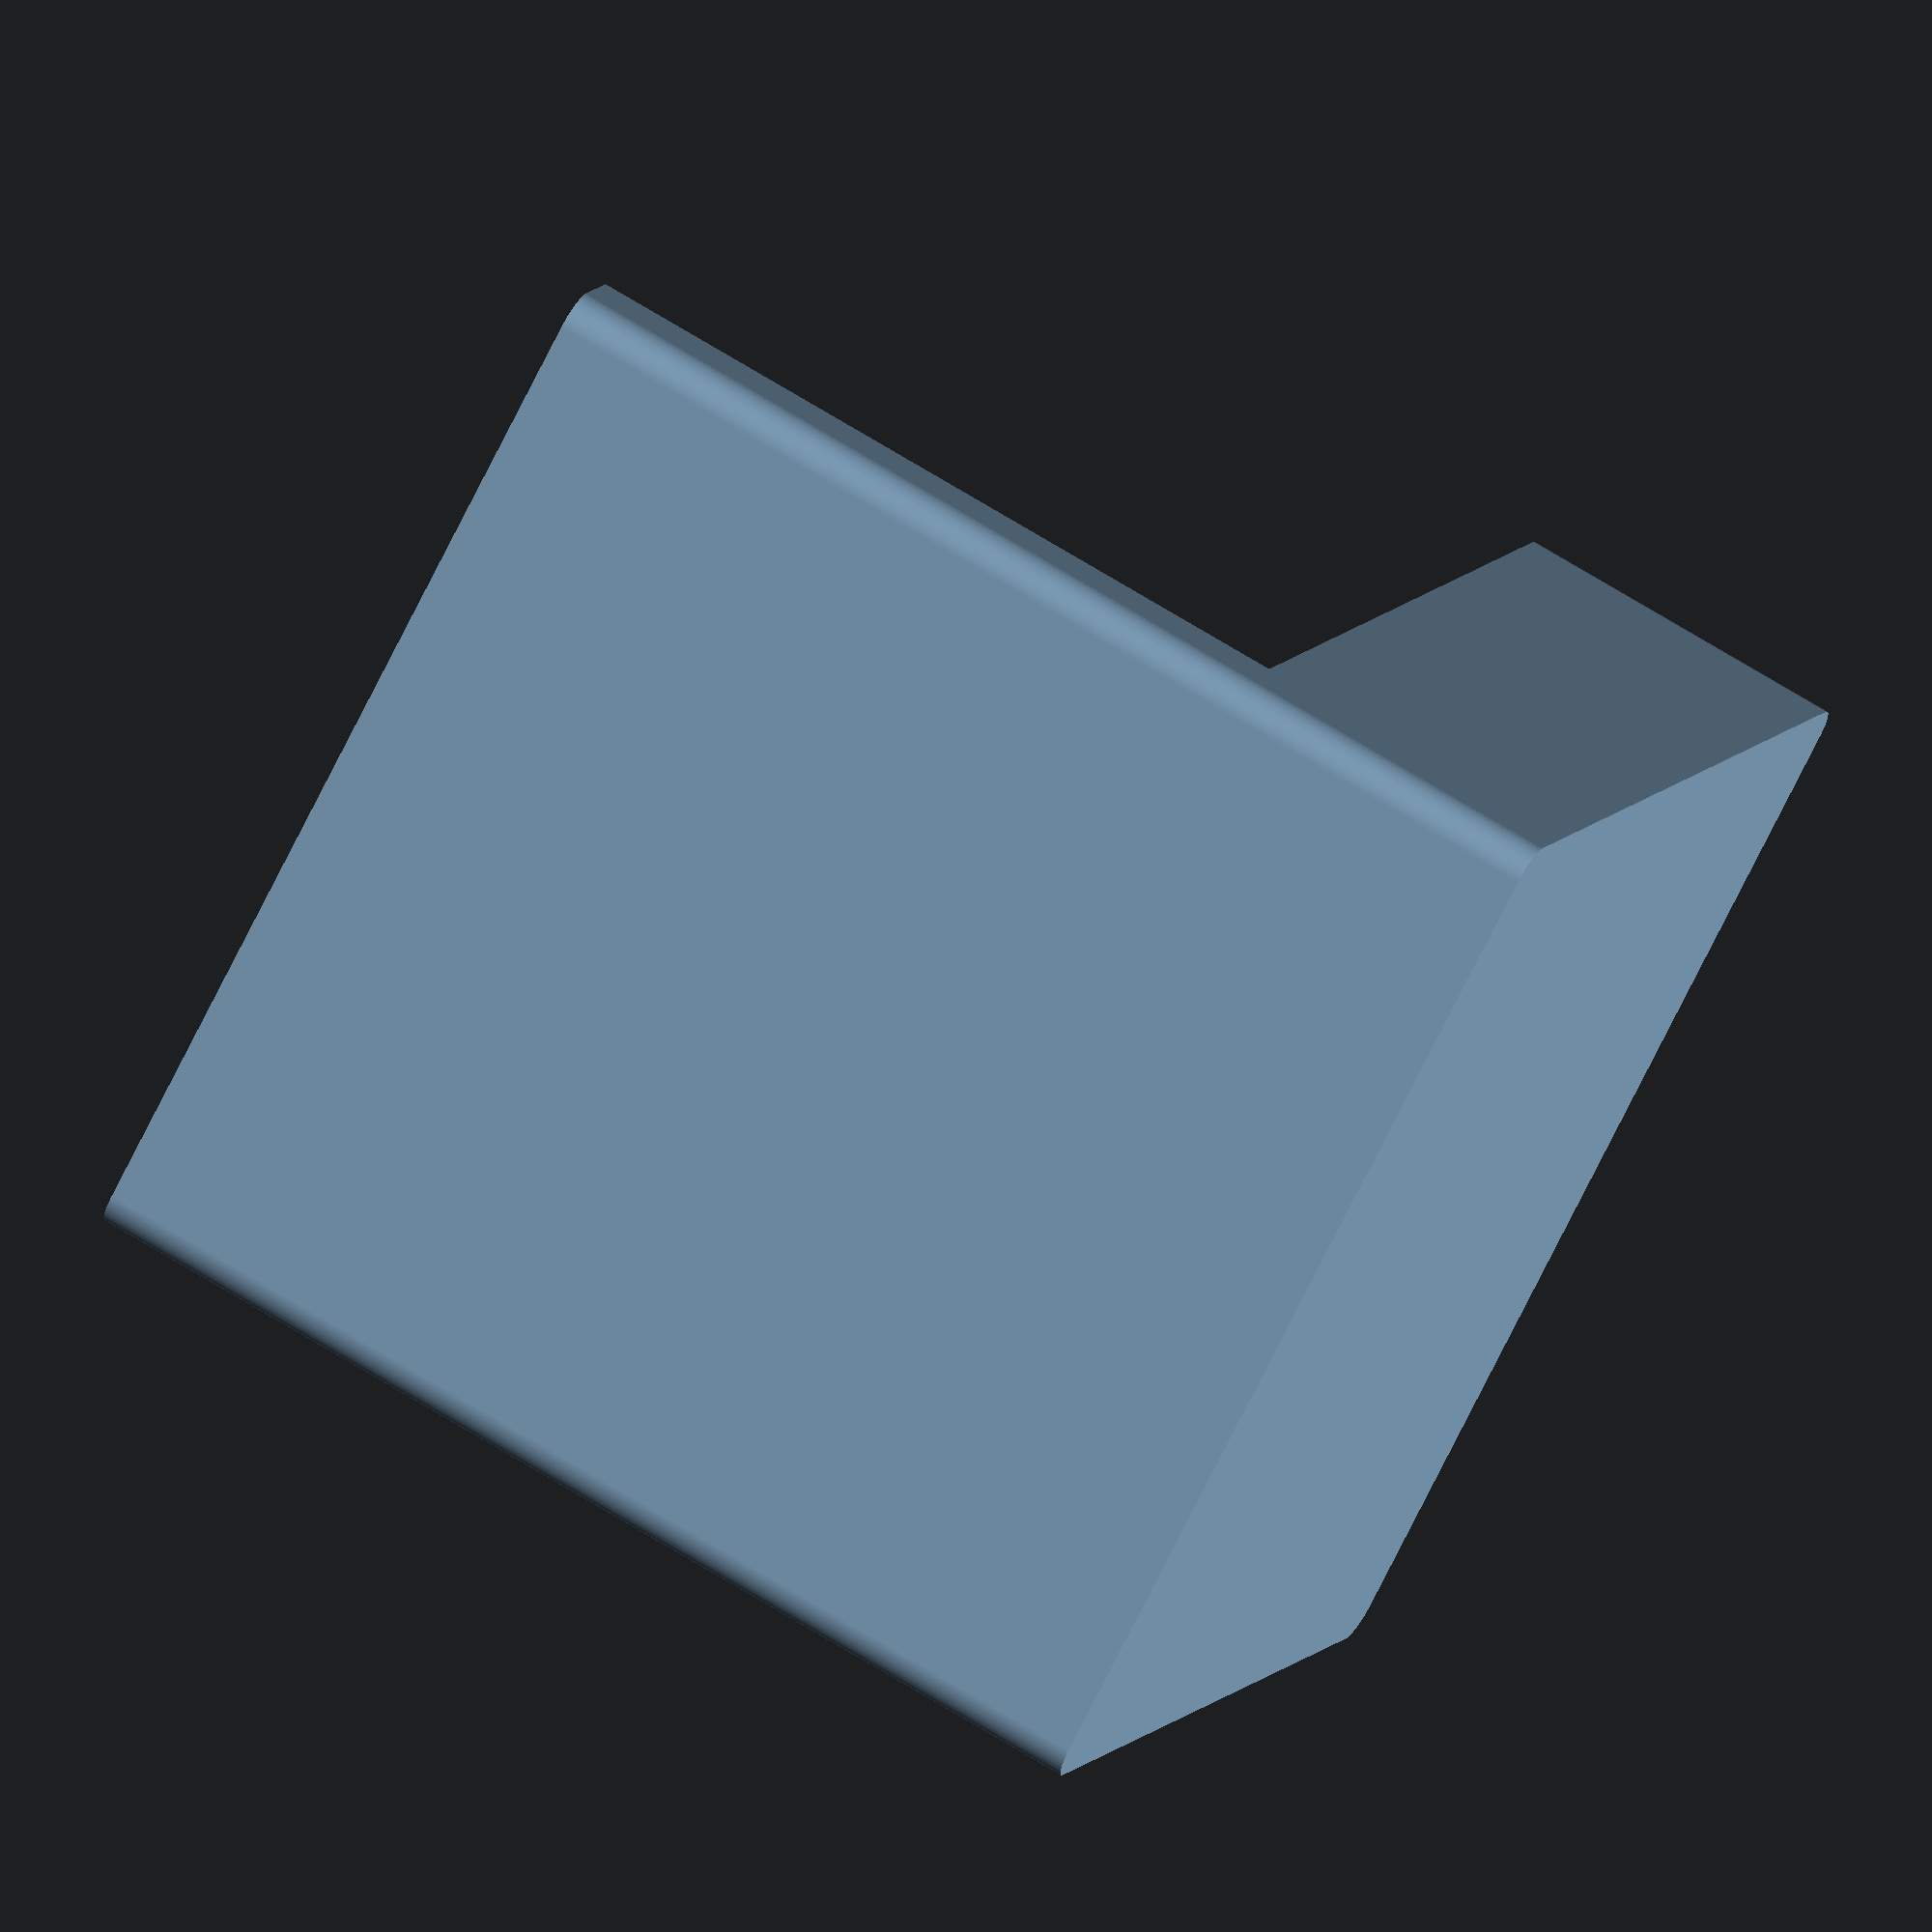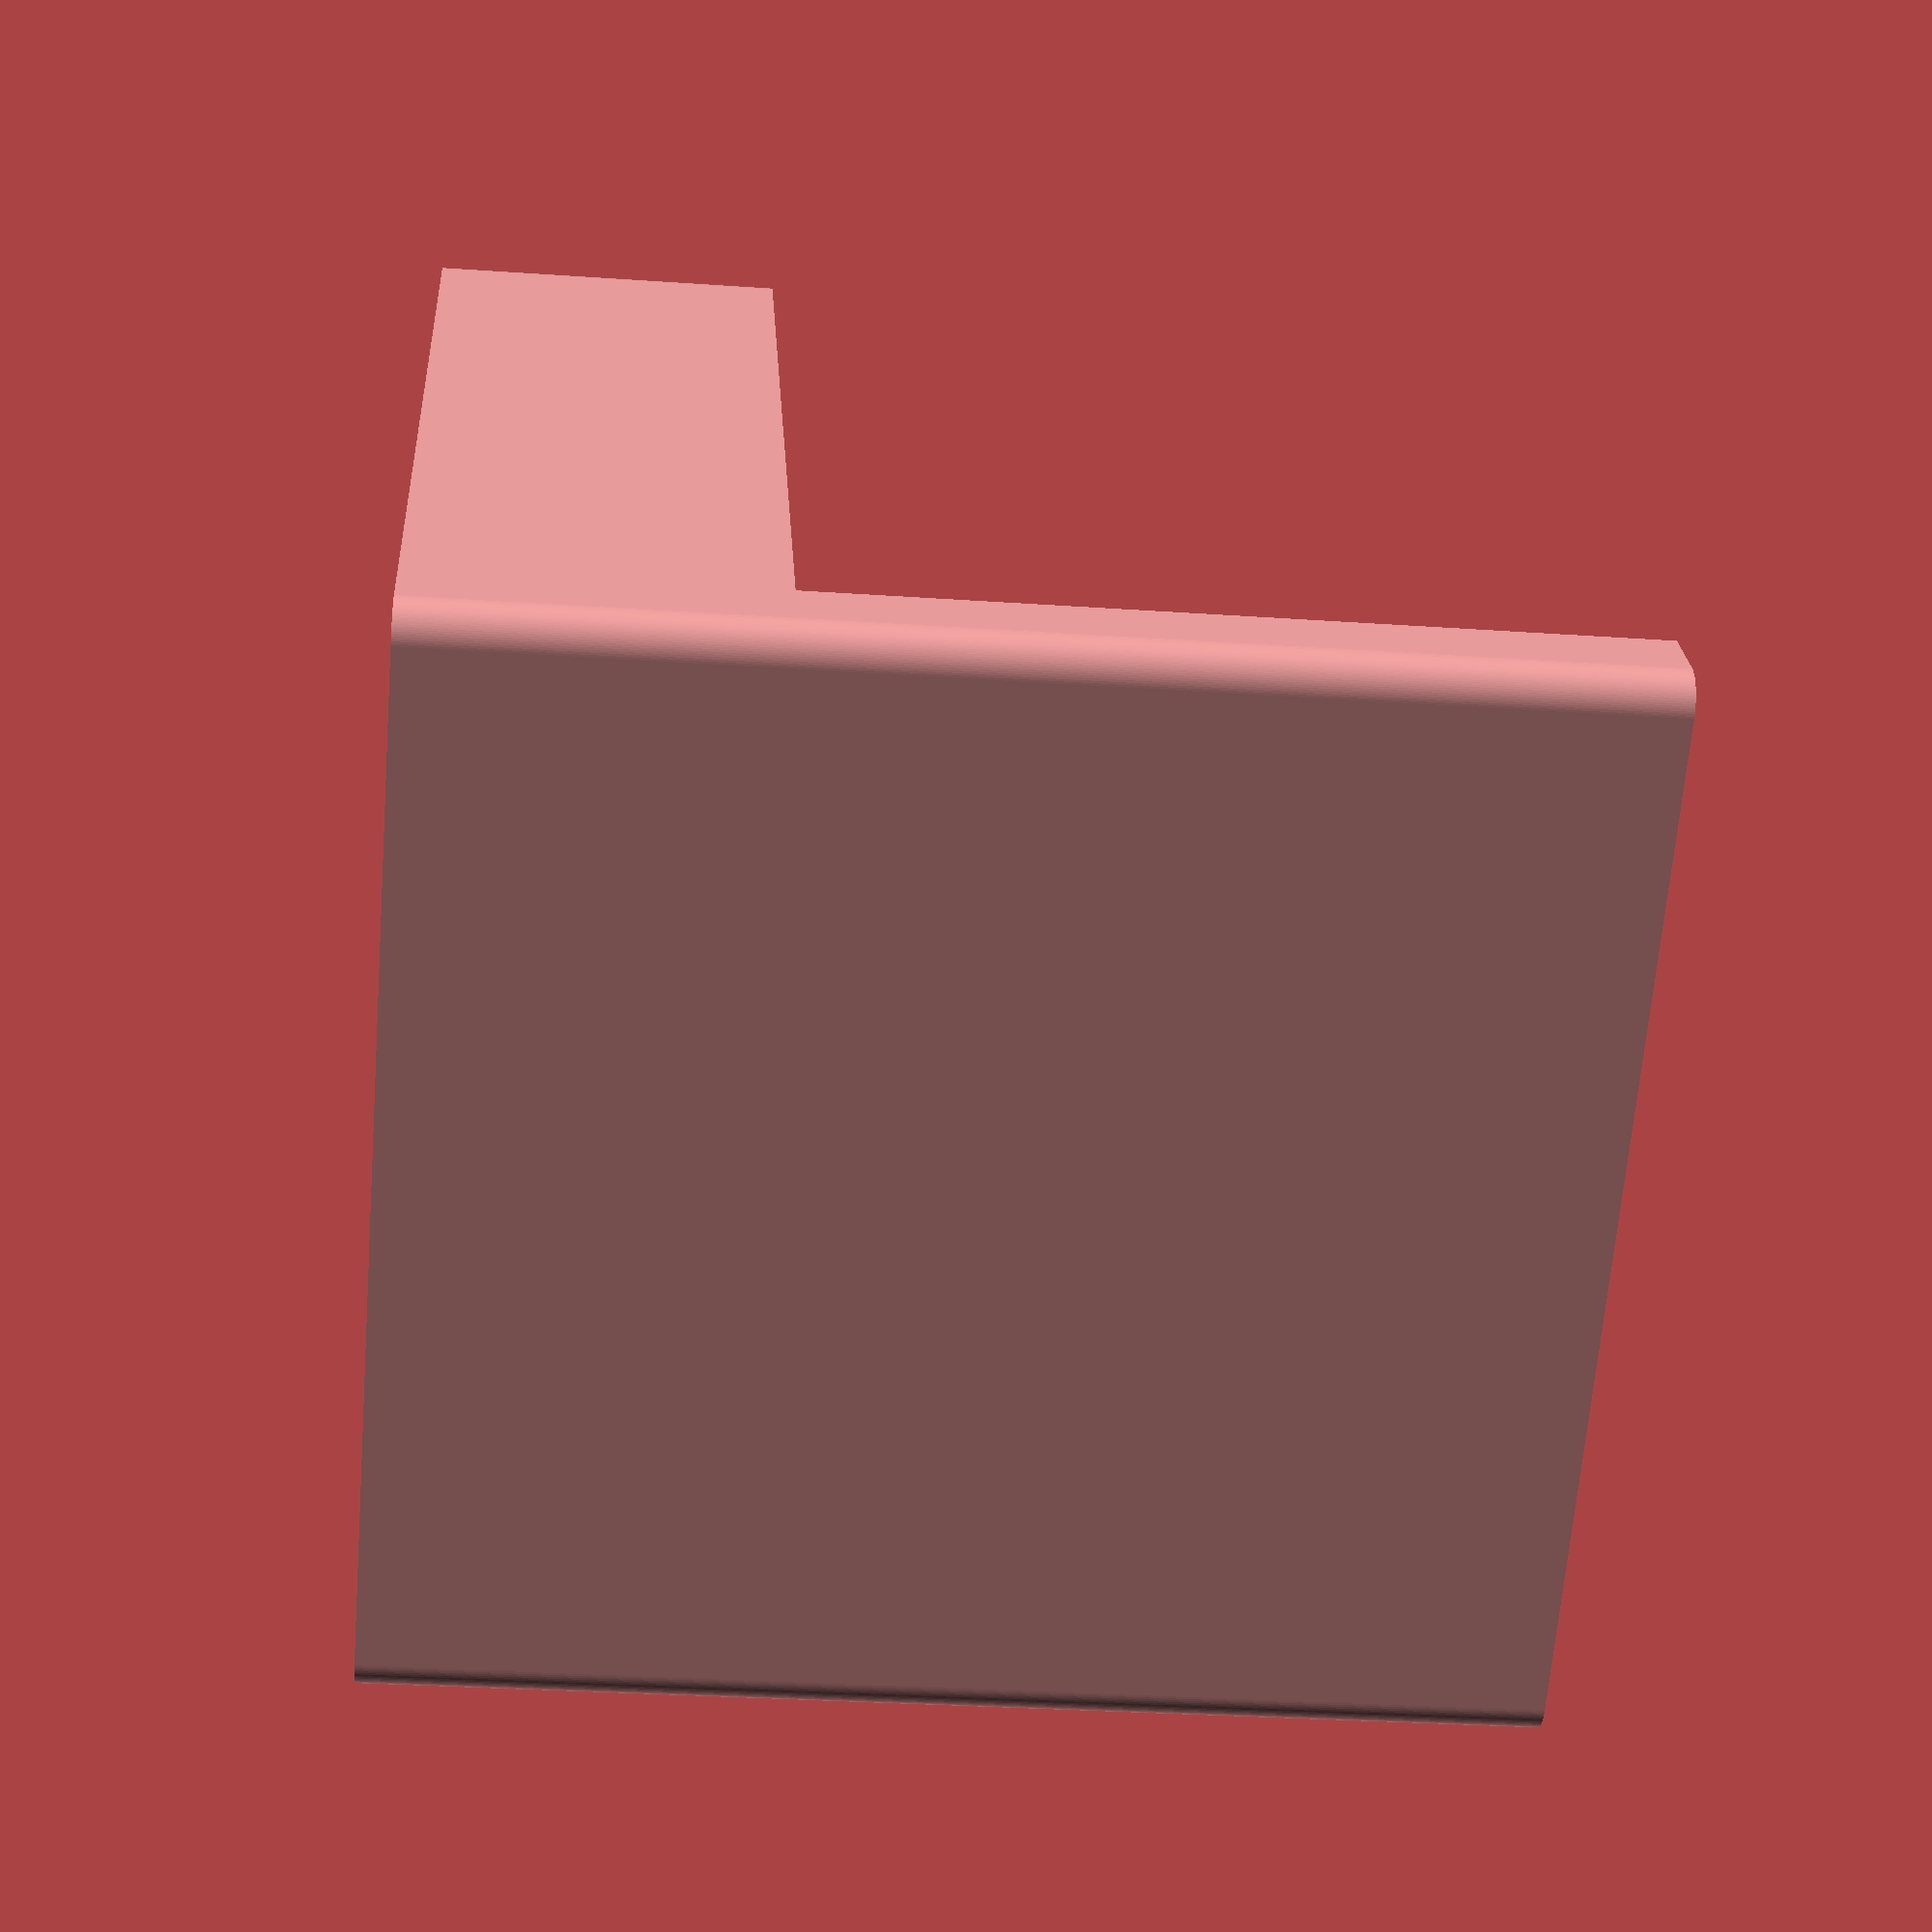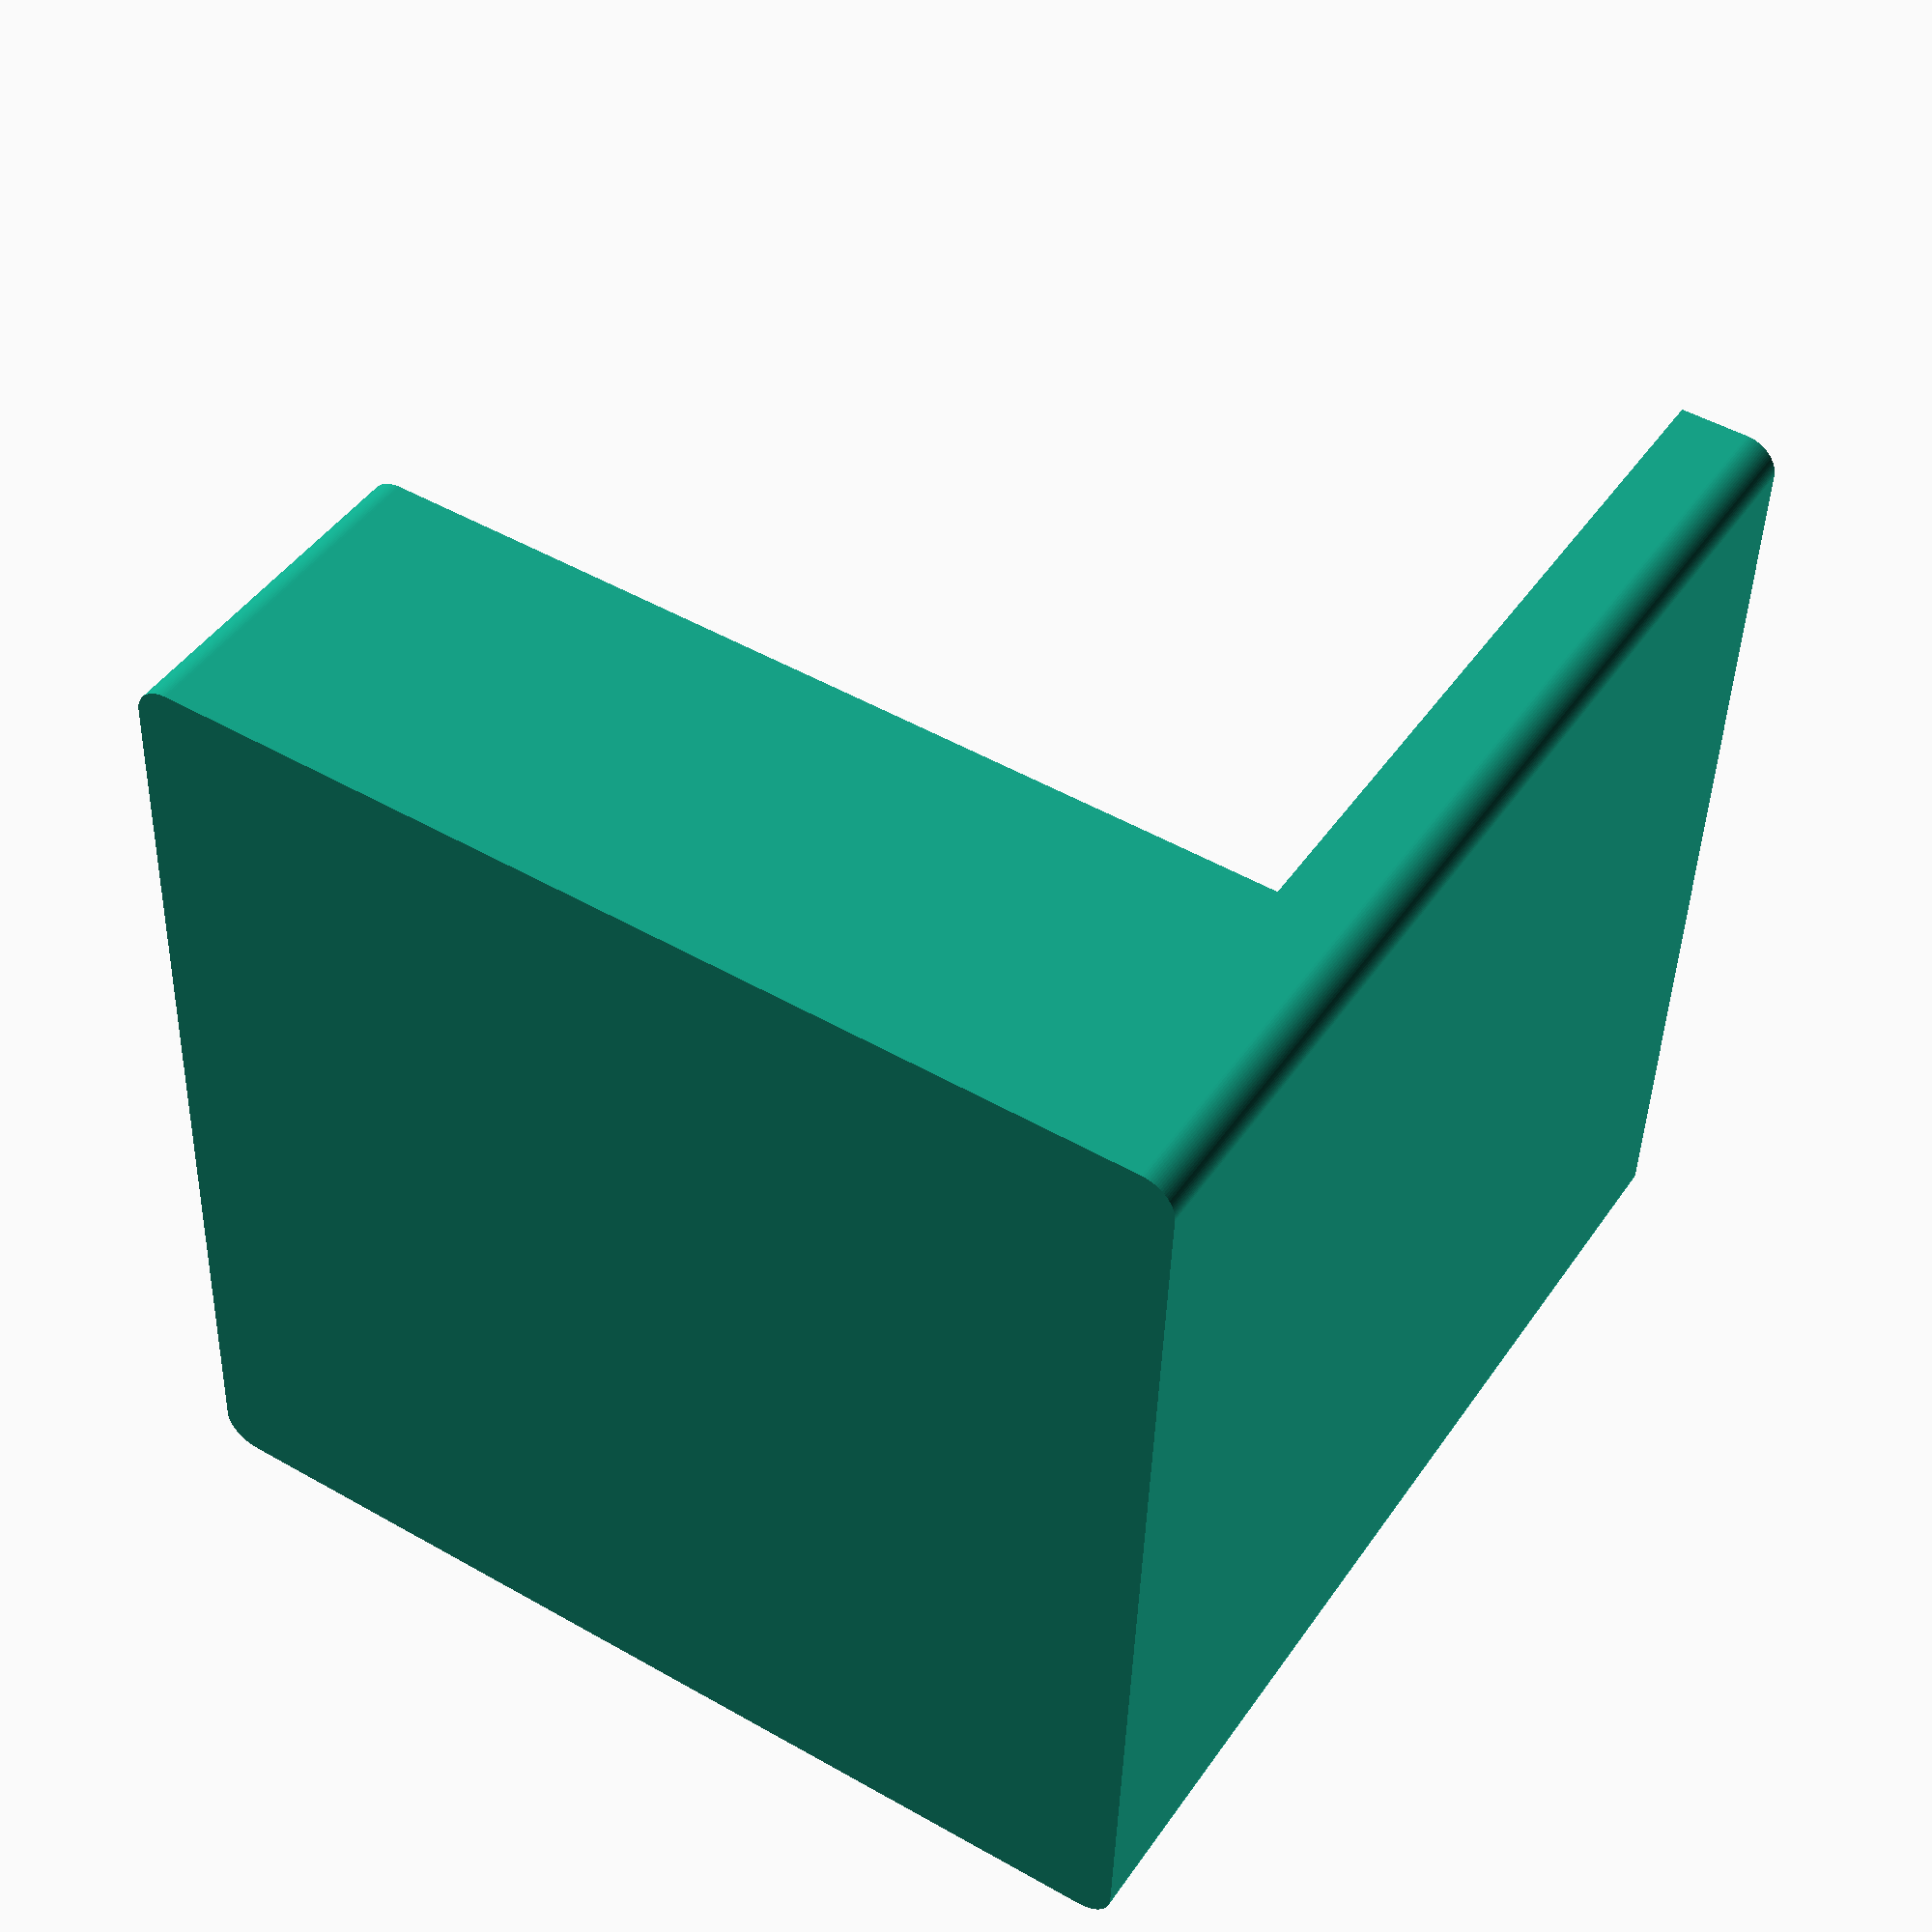
<openscad>
//prusa i3 Z motor support for short motors
//optional: glue foam to part for a tighter fit

$fn=100;

height_from_ground = 15;
side = 44;
    
difference(){
    minkowski(){
        cube(side,side,height_from_ground);
        cylinder(5,d=3);
        }
     
    translate([3,3,height_from_ground])
        cube(side,side,10);
    }
</openscad>
<views>
elev=110.1 azim=32.2 roll=58.3 proj=o view=solid
elev=210.6 azim=125.6 roll=275.7 proj=p view=solid
elev=314.7 azim=357.9 roll=212.3 proj=p view=wireframe
</views>
